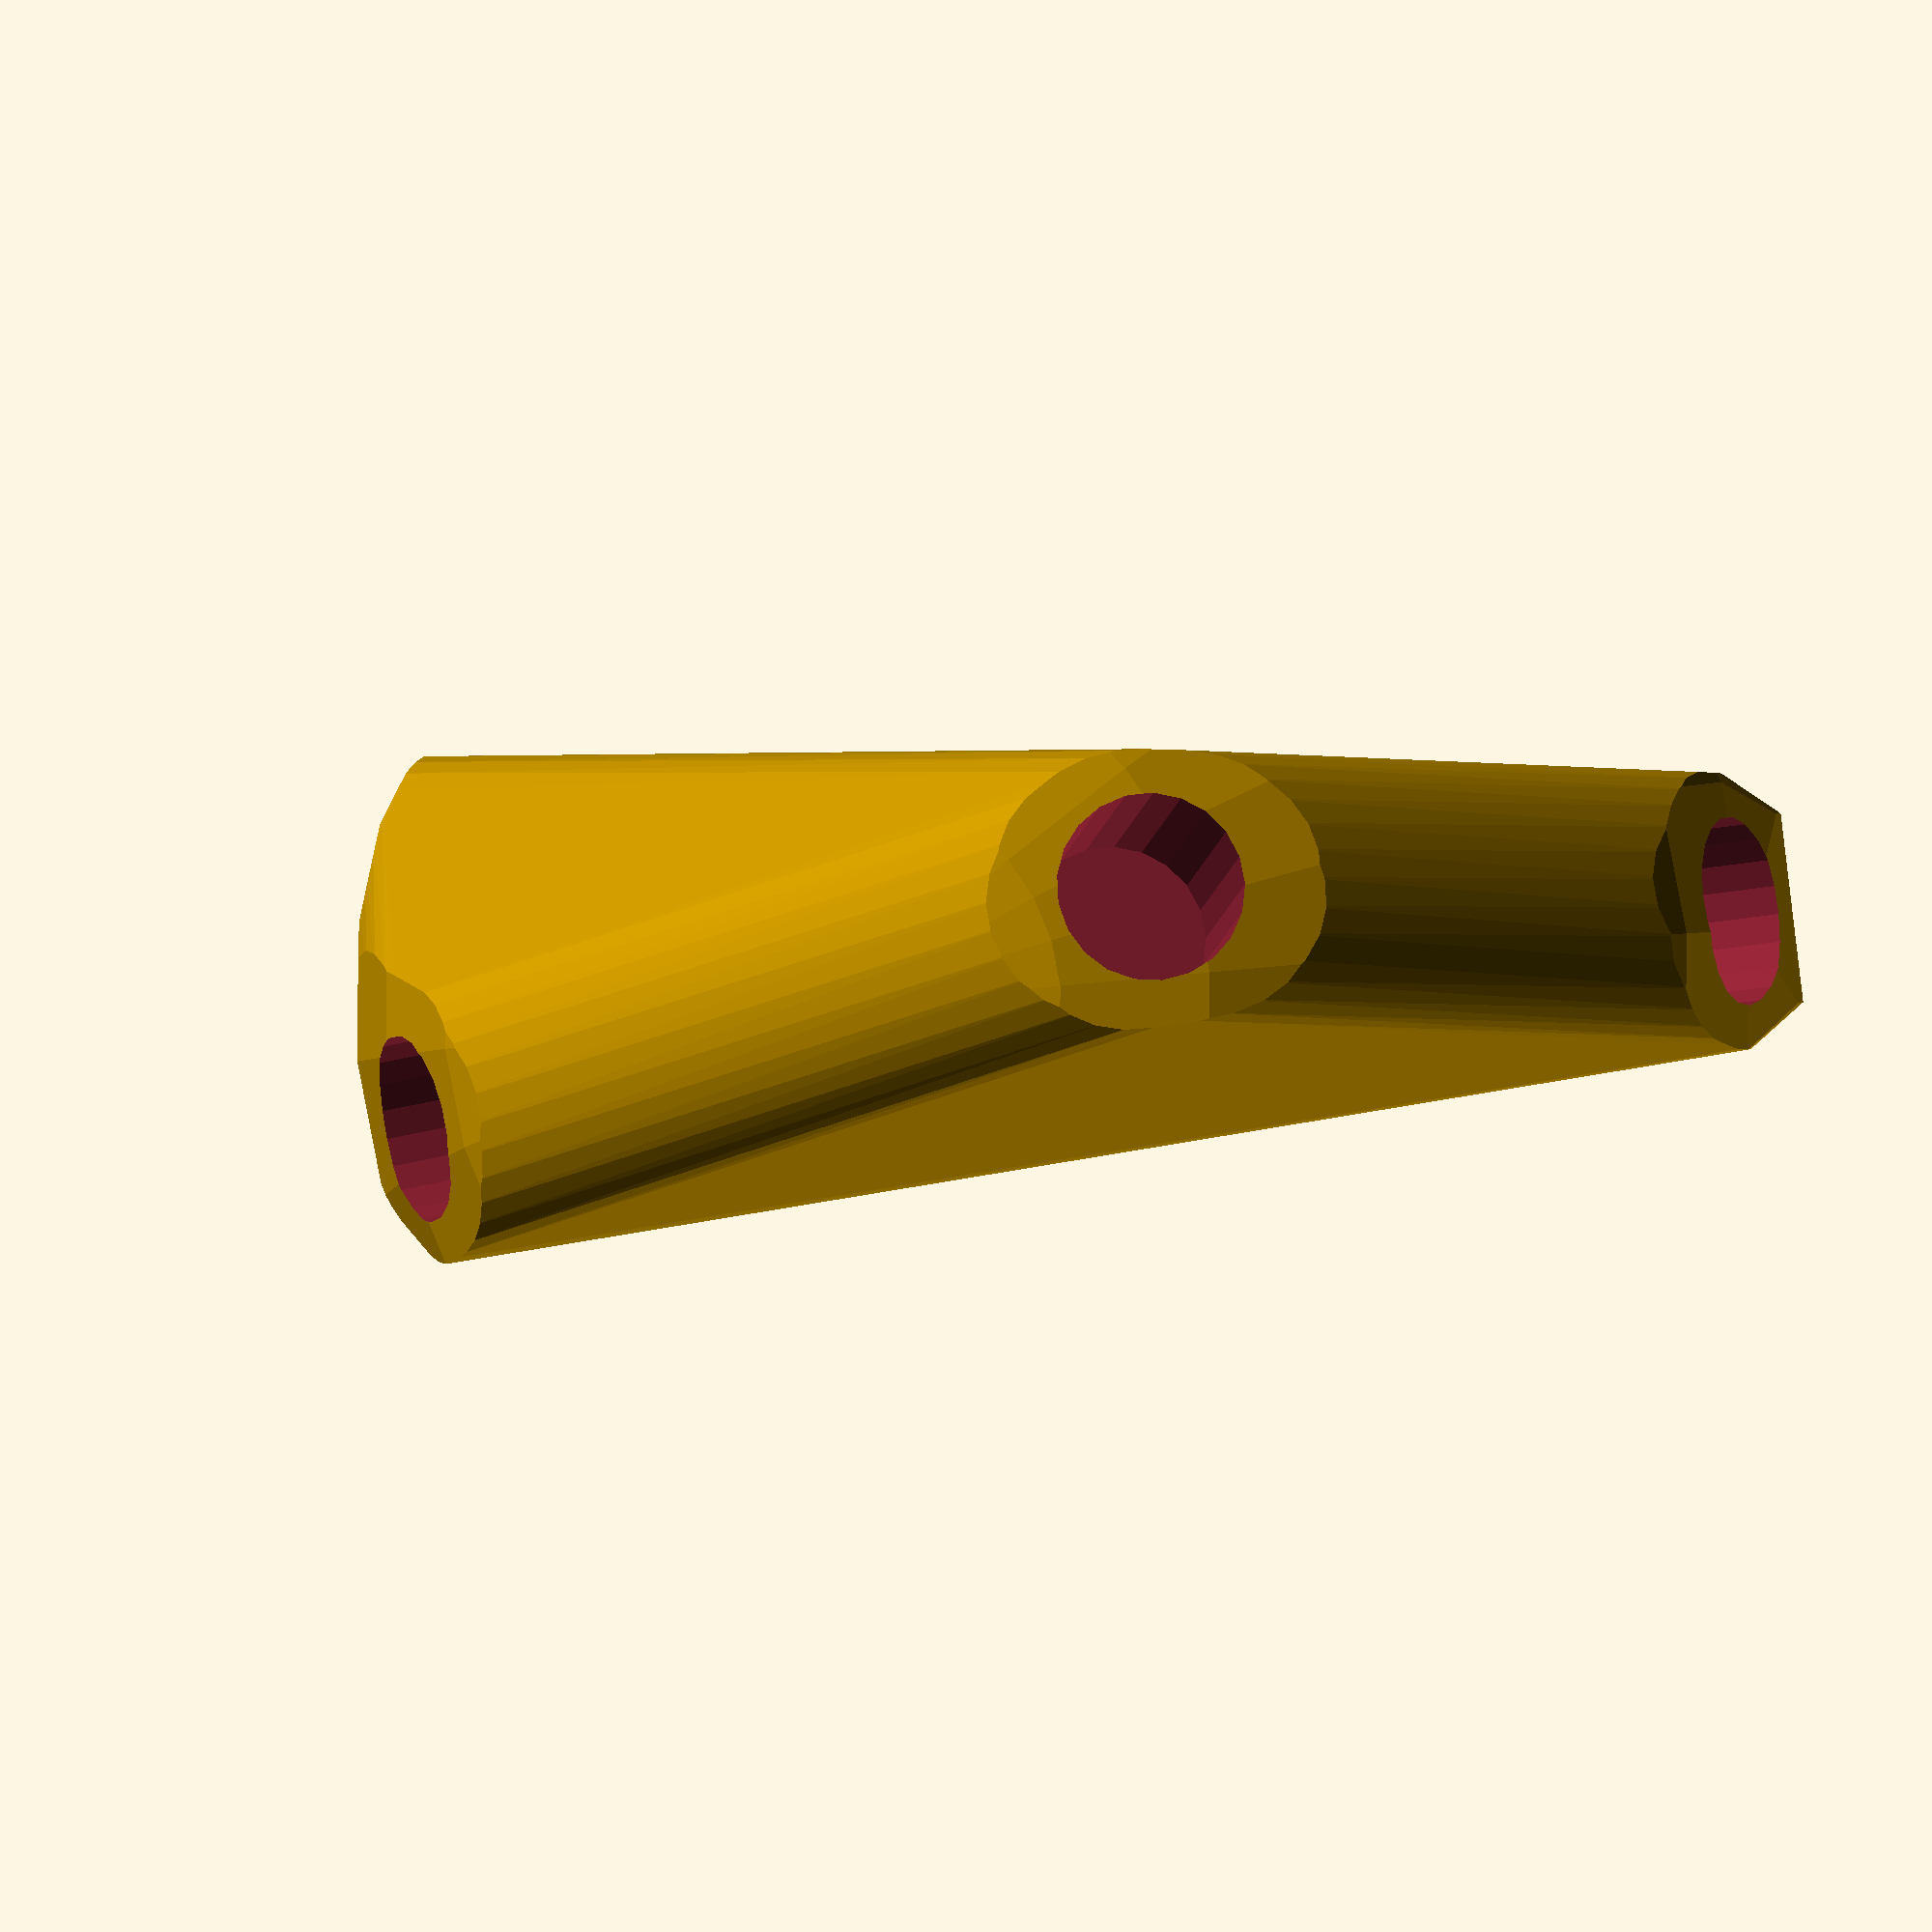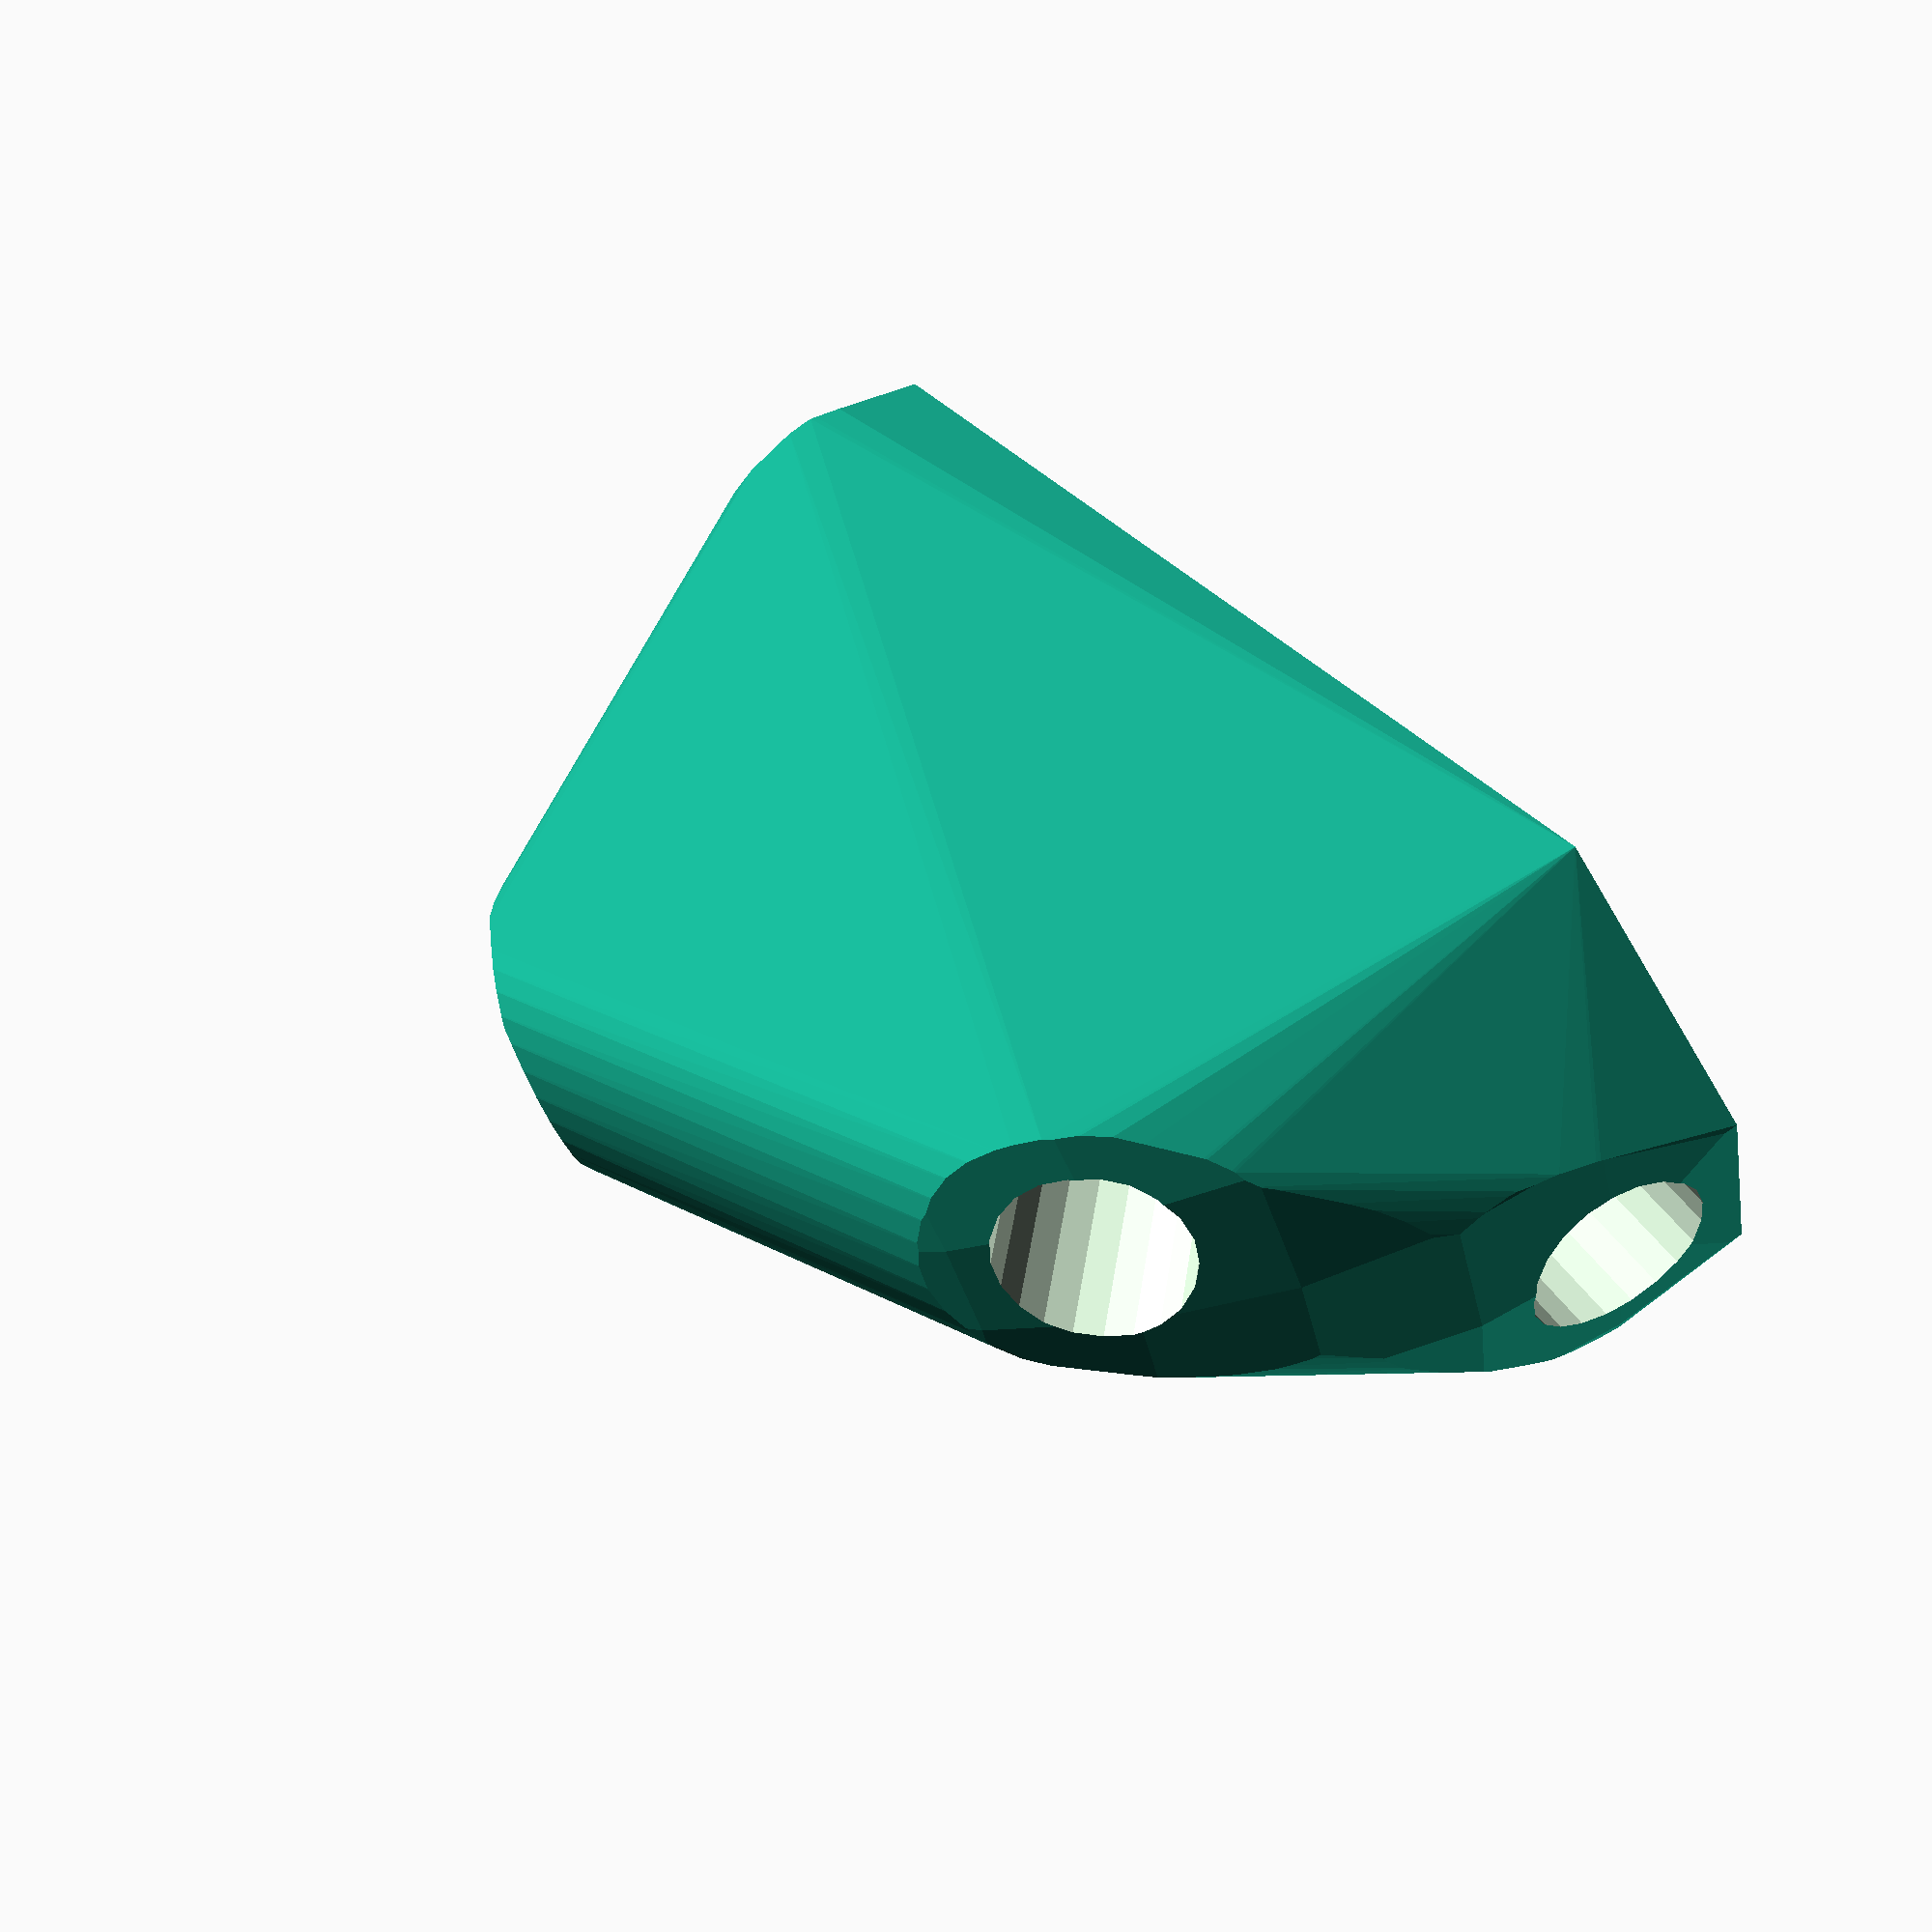
<openscad>


difference() {
	hull() {
		union() {
			union() {
				rotate(a = 37.5890894690, v = [0, 0, 1]) {
					translate(v = [0, -6.6000000000, 0]) {
						cube(size = [50.0000000000, 13.2000000000, 1]);
					}
				}
				rotate(a = -157.5890894690, v = [0, 0, 1]) {
					translate(v = [0, -6.6000000000, 0]) {
						cube(size = [50.0000000000, 13.2000000000, 1]);
					}
				}
				rotate(a = 52.3322448948, v = [0, 0, 1]) {
					translate(v = [0, -6.6000000000, 0]) {
						cube(size = [22.7250191401, 13.2000000000, 1]);
					}
				}
				rotate(a = -136.3184789904, v = [0, 0, 1]) {
					translate(v = [0, -6.6000000000, 0]) {
						cube(size = [39.5725941201, 13.2000000000, 1]);
					}
				}
			}
			translate(v = [0, 0, 9.6000000000]) {
				intersection() {
					hull() {
						rotate(a = 89.9999116164, v = [-0.6099942813, 0.7924058157, -0.0000001824]) {
							cylinder(h = 50, r = 9.6000000000);
						}
						rotate(a = 90.0000822905, v = [0.3812464258, -0.9244734516, 0.0000005432]) {
							cylinder(h = 50, r = 9.6000000000);
						}
						rotate(a = 27.0327122216, v = [-0.3597668695, 0.2777359572, 0.0000000820]) {
							cylinder(h = 50, r = 9.6000000000);
						}
						rotate(a = 52.3214809131, v = [0.5466162241, -0.5723706436, 0.0000000258]) {
							cylinder(h = 50, r = 9.6000000000);
						}
					}
					sphere(r = 50);
				}
			}
		}
	}
	translate(v = [0, 0, 9.6000000000]) {
		rotate(a = 89.9999116164, v = [-0.6099942813, 0.7924058157, -0.0000001824]) {
			translate(v = [0, 0, 25]) {
				cylinder(h = 50, r = 6.6000000000);
			}
		}
		rotate(a = 90.0000822905, v = [0.3812464258, -0.9244734516, 0.0000005432]) {
			translate(v = [0, 0, 25]) {
				cylinder(h = 50, r = 6.6000000000);
			}
		}
		rotate(a = 27.0327122216, v = [-0.3597668695, 0.2777359572, 0.0000000820]) {
			translate(v = [0, 0, 25]) {
				cylinder(h = 50, r = 6.6000000000);
			}
		}
		rotate(a = 52.3214809131, v = [0.5466162241, -0.5723706436, 0.0000000258]) {
			translate(v = [0, 0, 25]) {
				cylinder(h = 50, r = 6.6000000000);
			}
		}
	}
}
</openscad>
<views>
elev=179.1 azim=210.4 roll=161.2 proj=o view=solid
elev=112.7 azim=7.1 roll=124.9 proj=p view=wireframe
</views>
